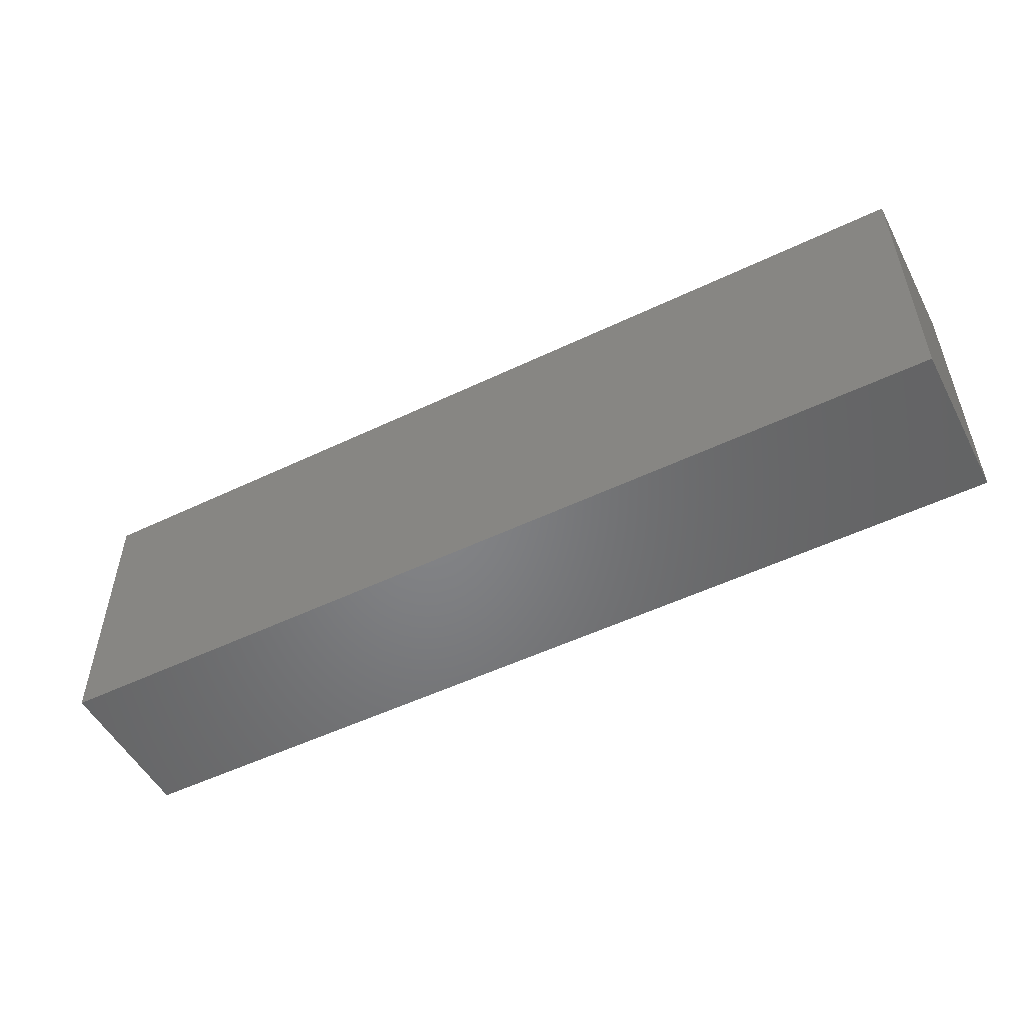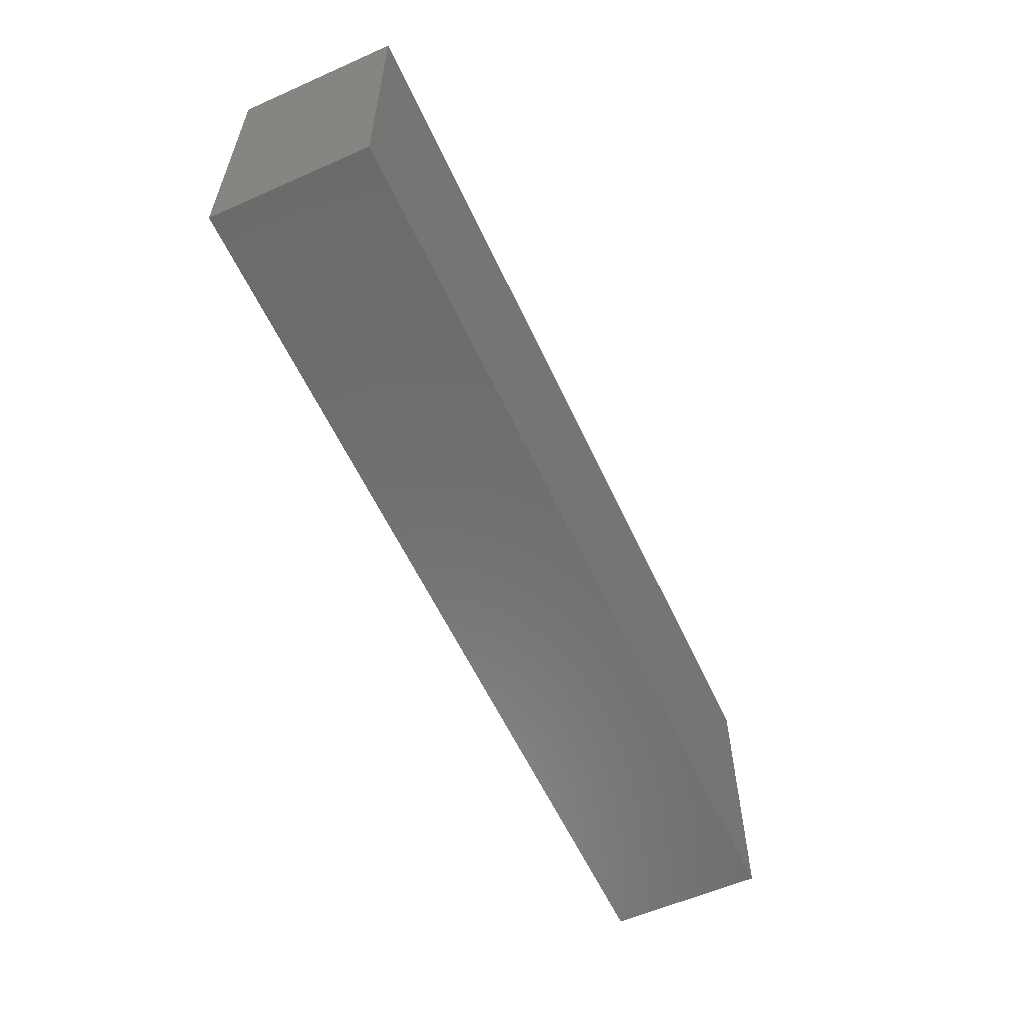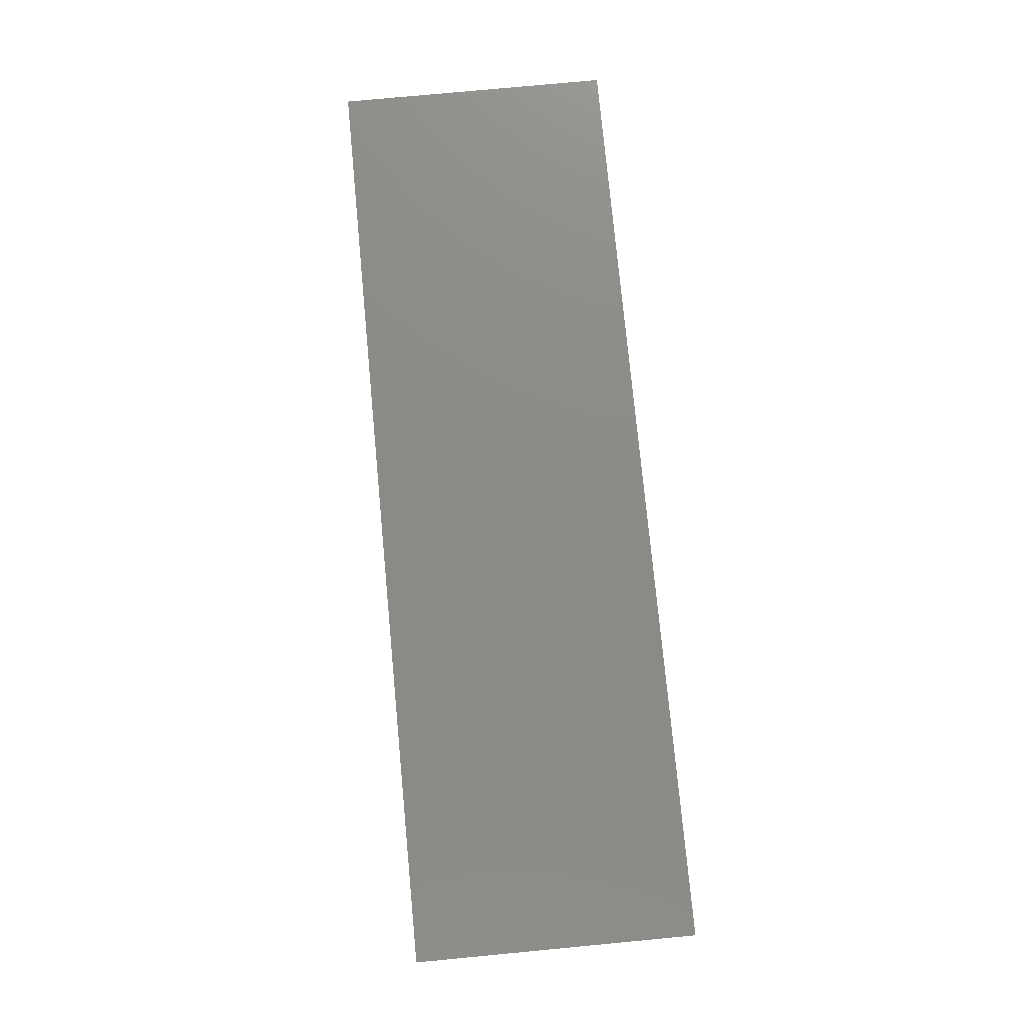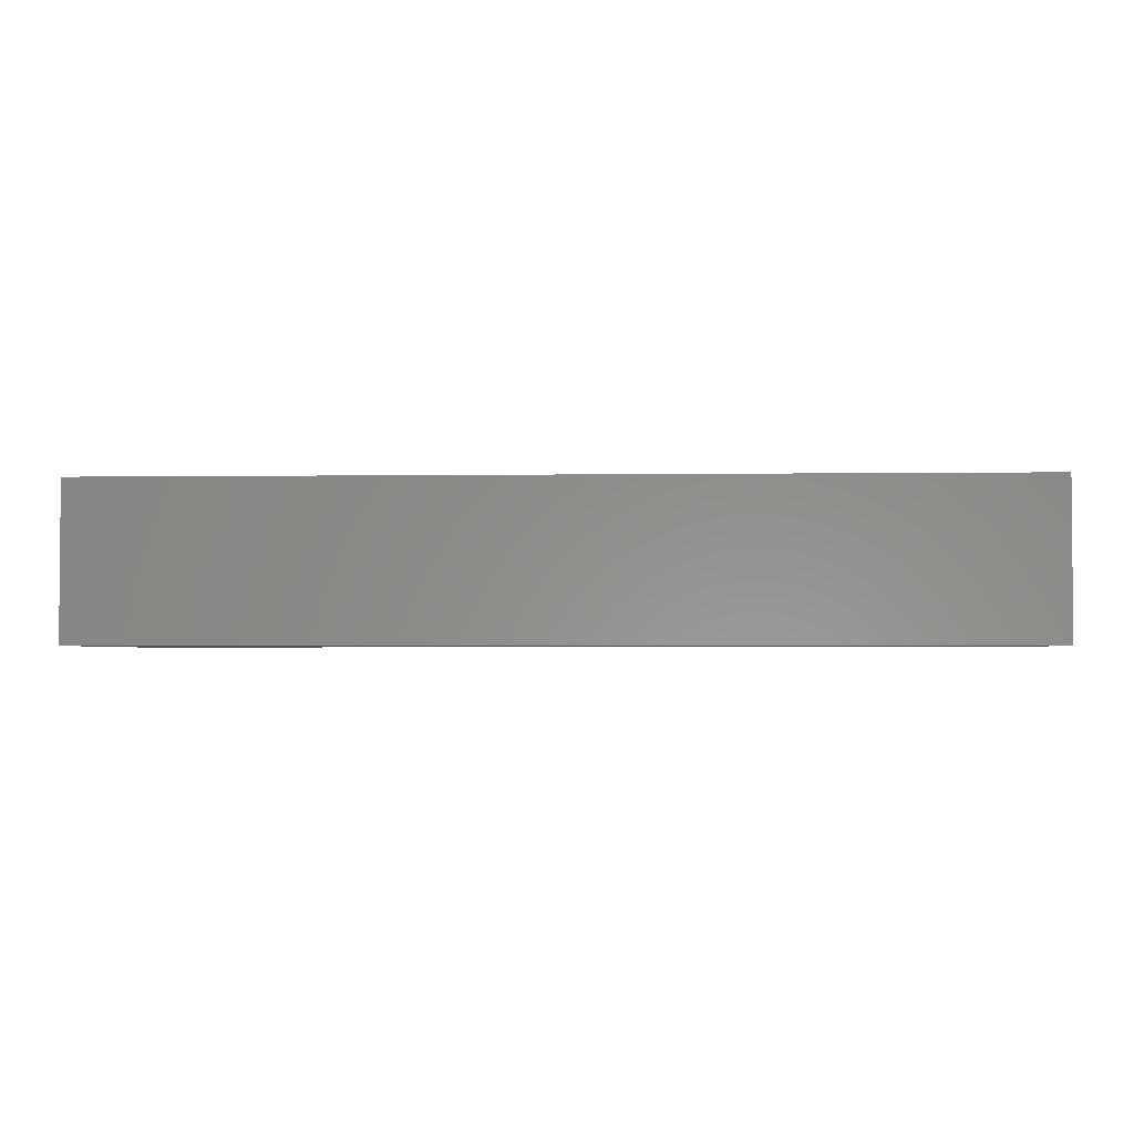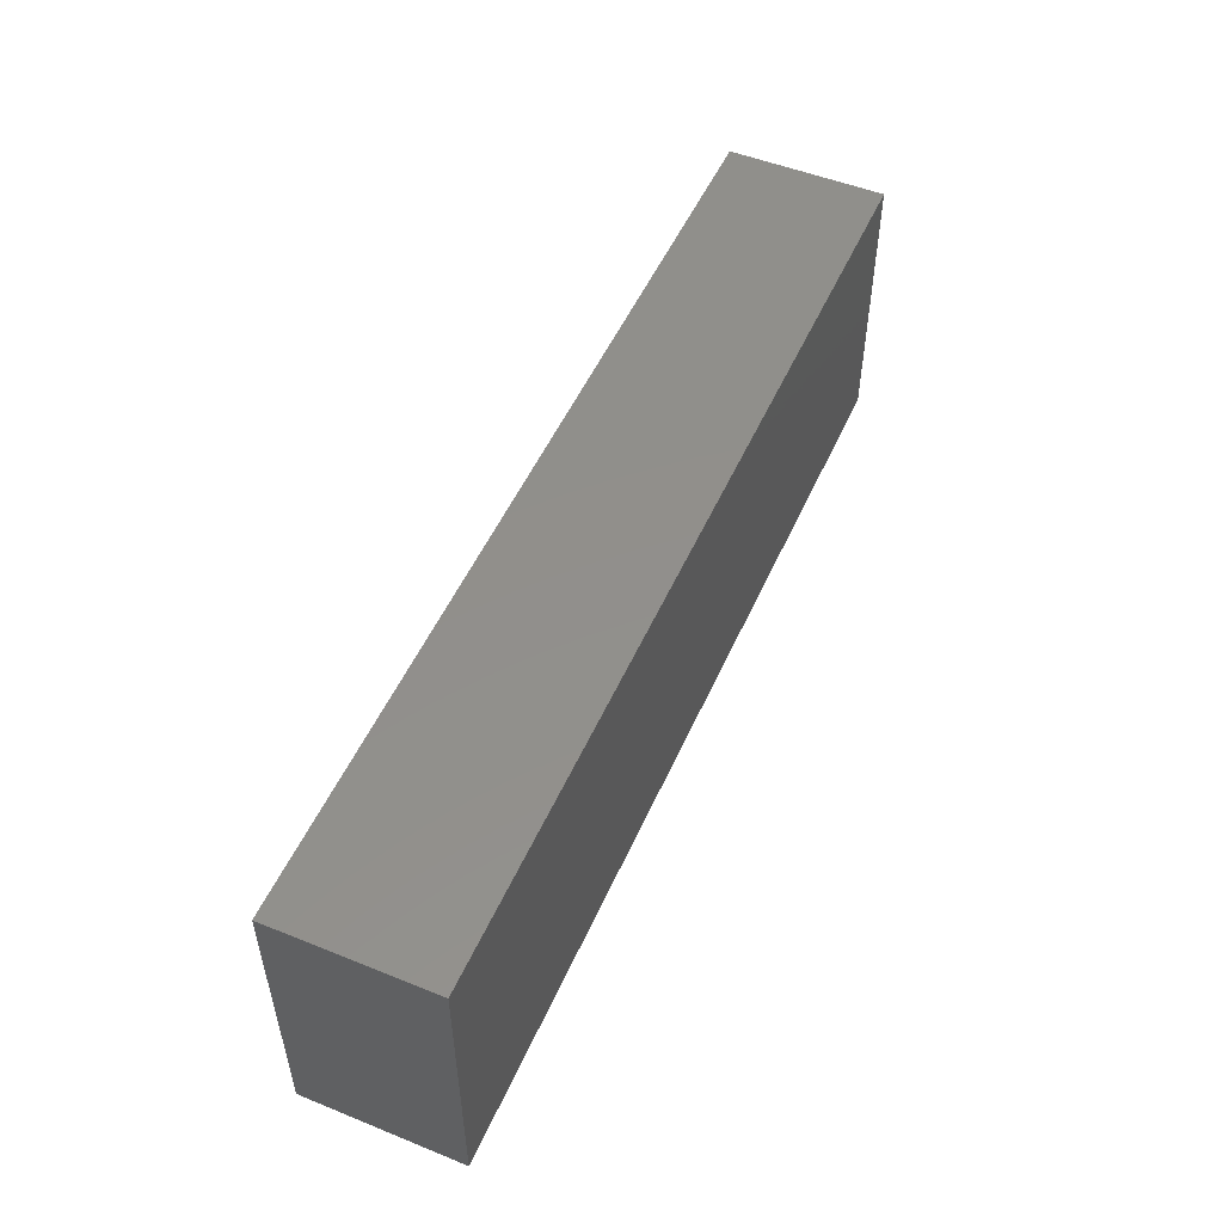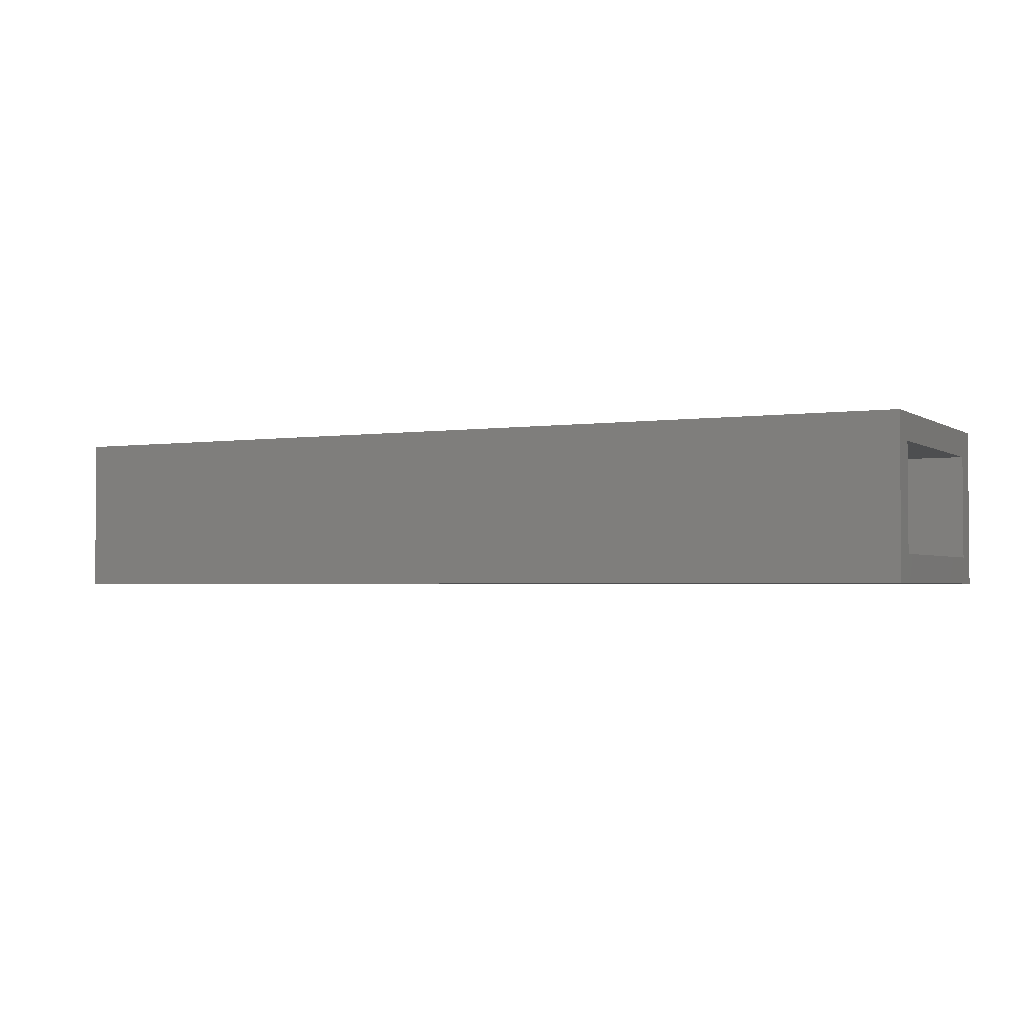
<metadata>
{"format":"stl","ext":"stl","renderer":"f3d","projection":"perspective","resolution":1024,"background":"white","views":[{"elev":-51.9,"azim":-152.6,"up":"+Y"},{"elev":-58.0,"azim":-65.4,"up":"+Y"},{"elev":76.8,"azim":-95.4,"up":"+Z"},{"elev":-2.7,"azim":-177.2,"up":"+Z"},{"elev":51.4,"azim":-66.4,"up":"+Y"},{"elev":-2.5,"azim":27.1,"up":"+Z"}]}
</metadata>
<code>
# stl→obj: 16 verts, 28 faces
v 0.5859 0.02344 -0.08281
v 0.5859 -0.01562 -0.1219
v 0.5859 0.02344 -0.3125
v 0.5859 -0.01562 -0.2734
v 0.5859 -0.3828 -0.3125
v 0.5859 -0.3438 -0.2734
v 0.5859 -0.3828 -0.08281
v 0.5859 -0.3438 -0.1219
v -0.7344 -0.3438 -0.2734
v -0.7344 -0.01562 -0.2734
v -0.7344 -0.3438 -0.1219
v -0.7344 -0.01562 -0.1219
v -0.7734 -0.3828 -0.3125
v -0.7734 0.02344 -0.3125
v -0.7734 -0.3828 -0.08281
v -0.7734 0.02344 -0.08281
f 1 2 3
f 3 2 4
f 3 4 5
f 5 4 6
f 5 6 7
f 7 6 8
f 7 8 1
f 1 8 2
f 9 6 10
f 10 6 4
f 8 11 2
f 2 11 12
f 12 10 2
f 2 10 4
f 11 8 9
f 9 8 6
f 13 14 5
f 5 14 3
f 7 1 15
f 15 1 16
f 16 14 15
f 15 14 13
f 16 1 14
f 14 1 3
f 15 13 7
f 7 13 5
f 12 11 10
f 10 11 9

</code>
